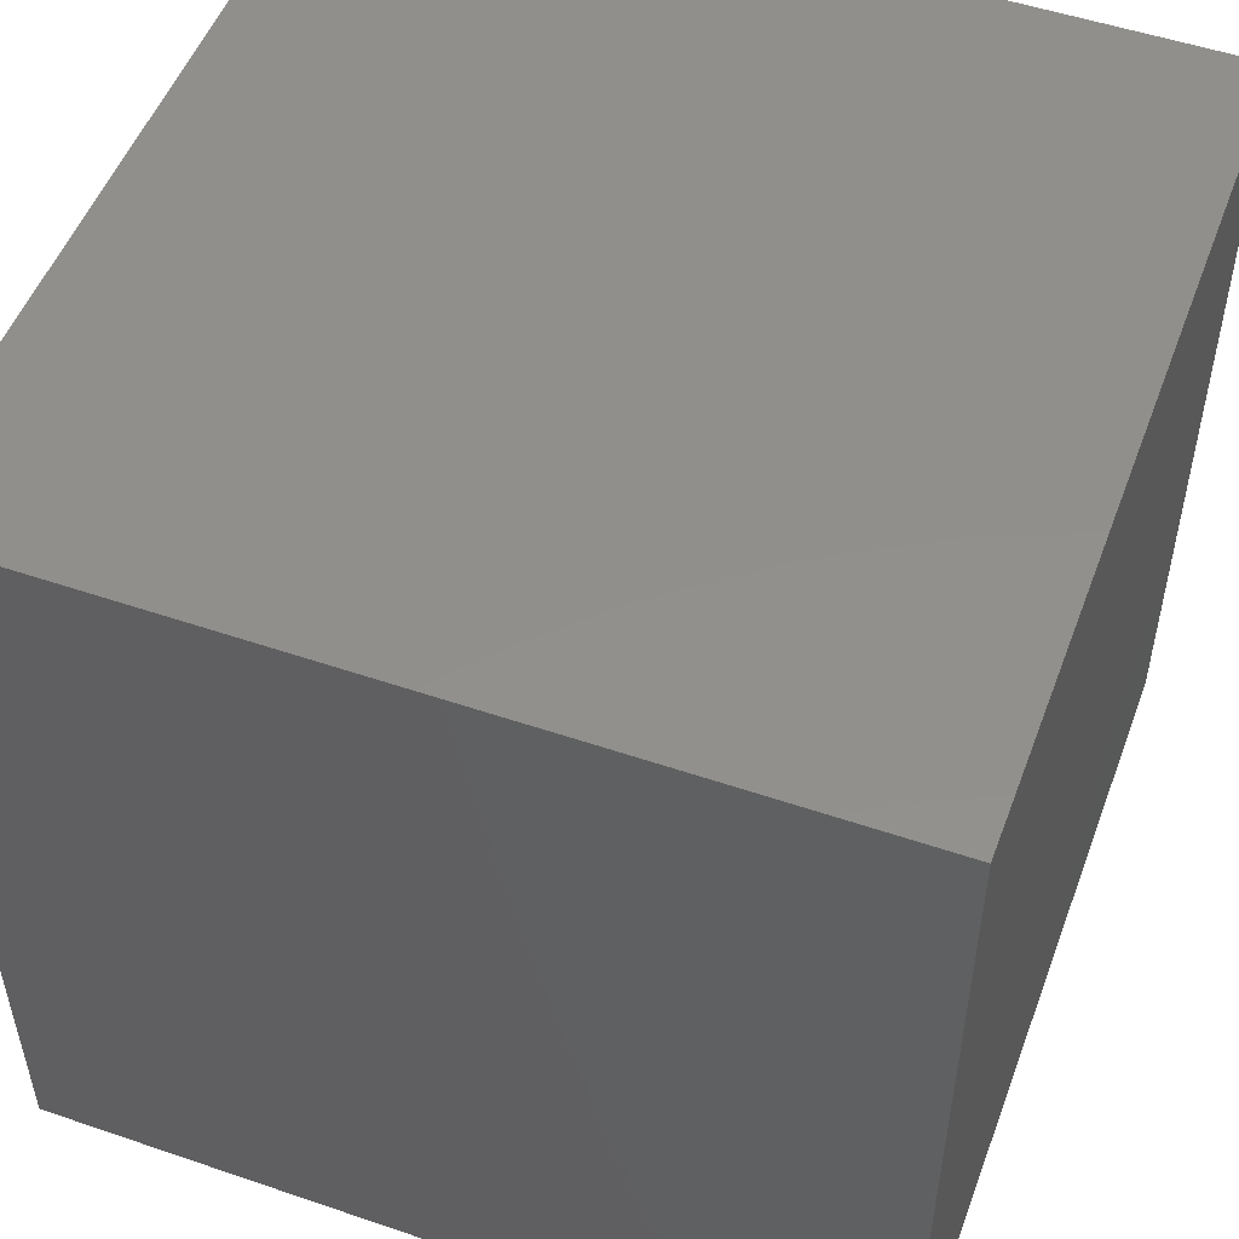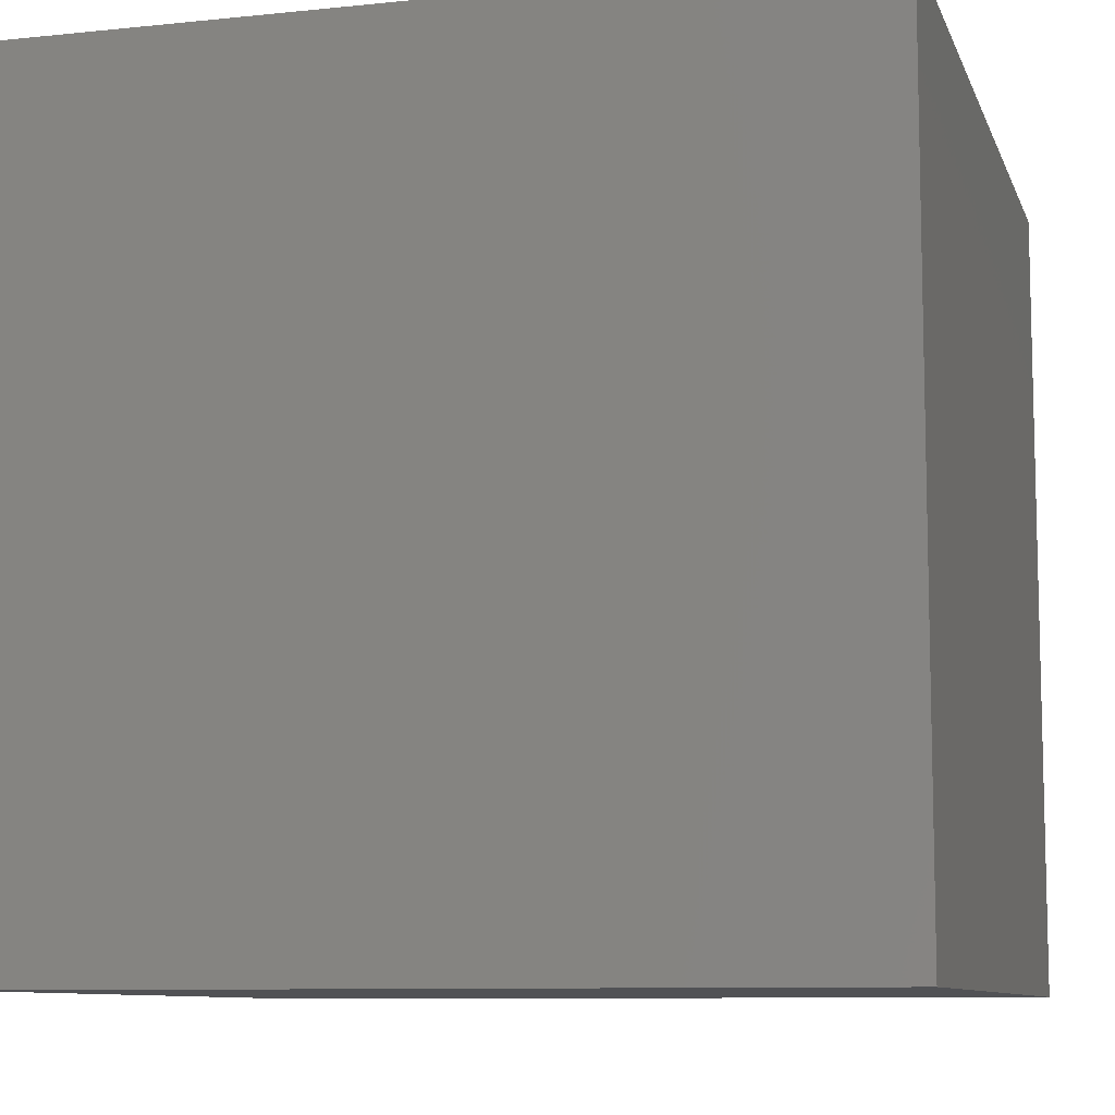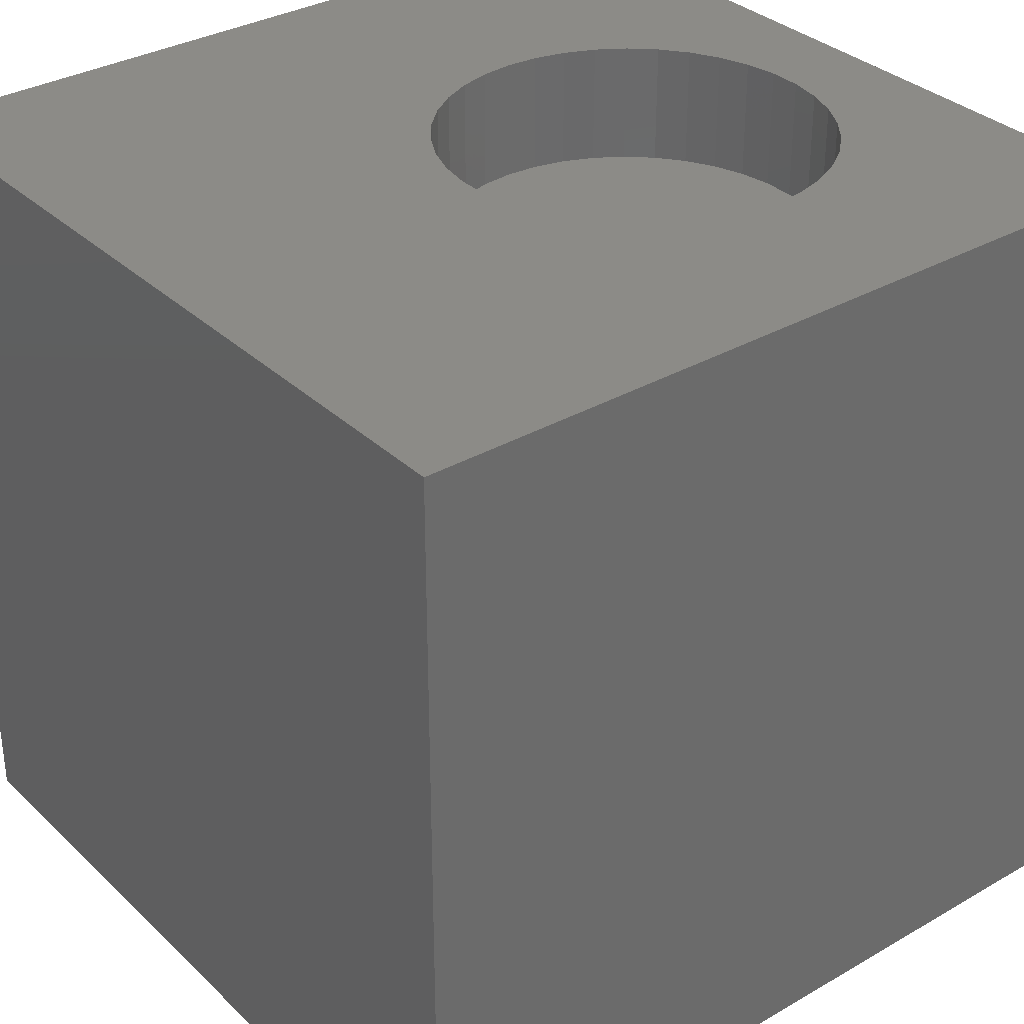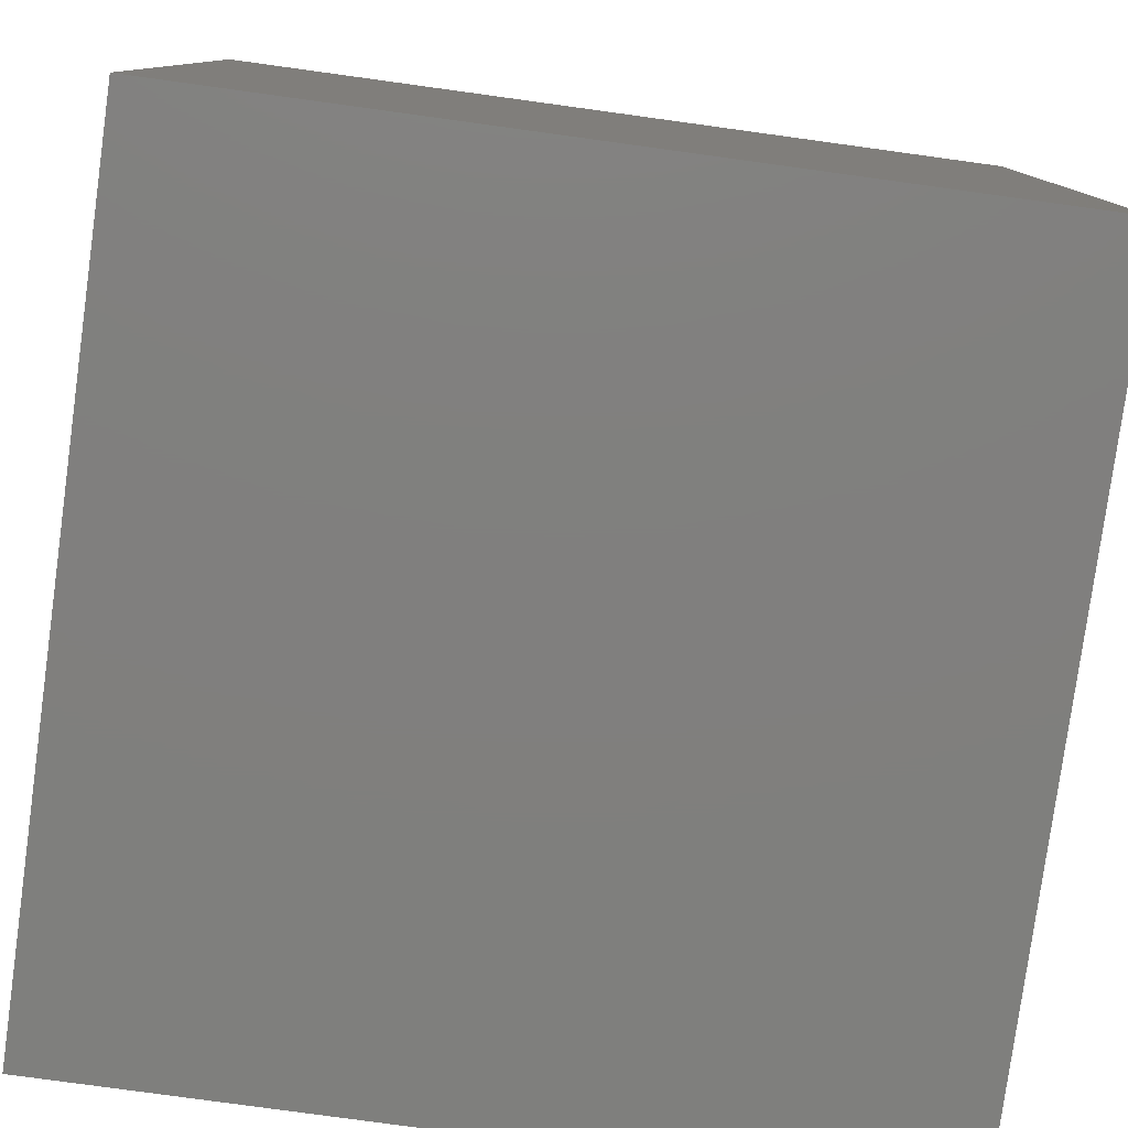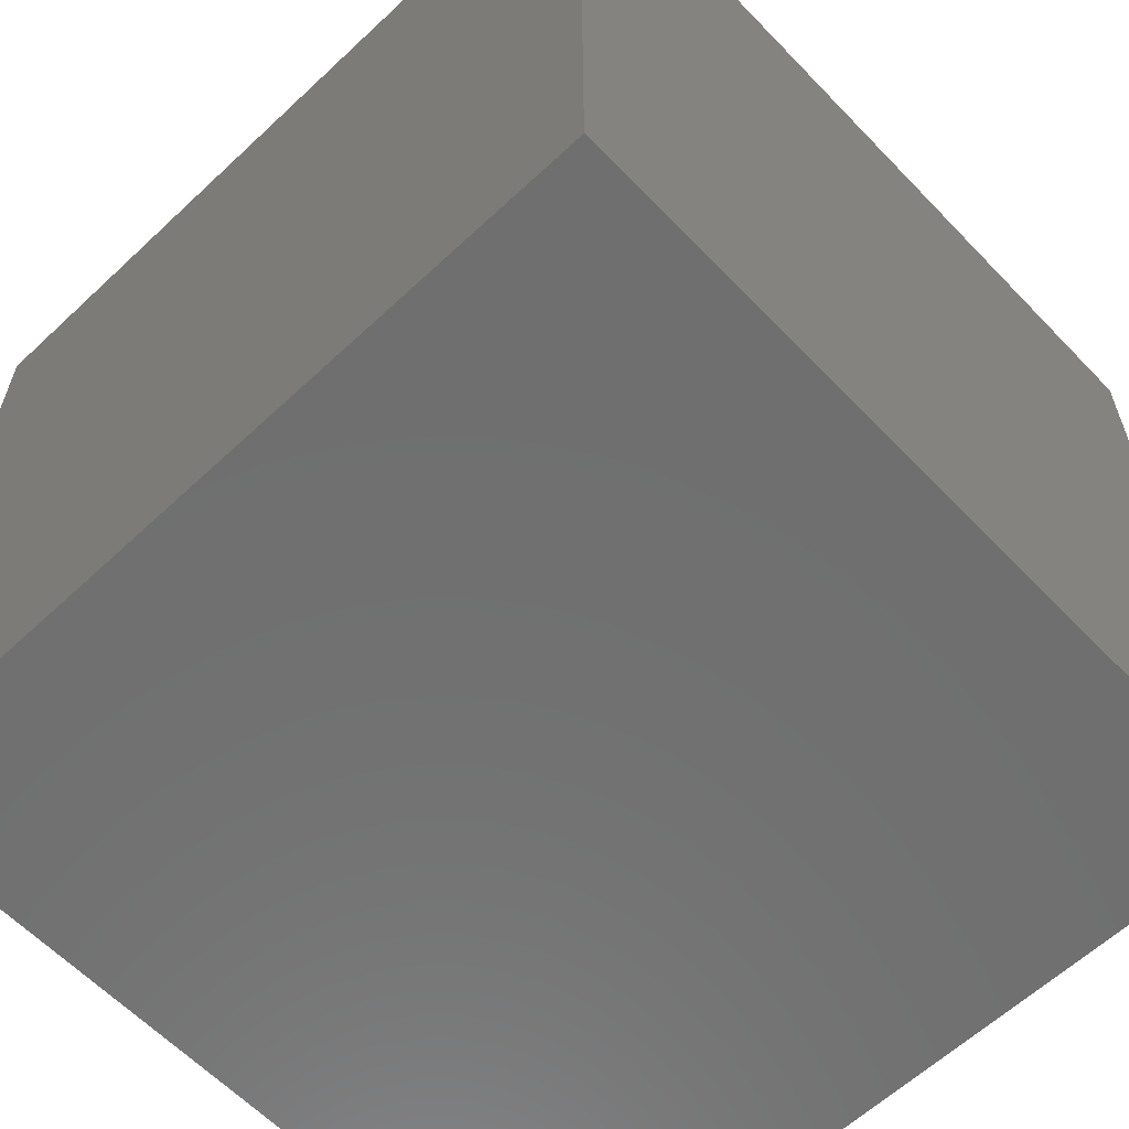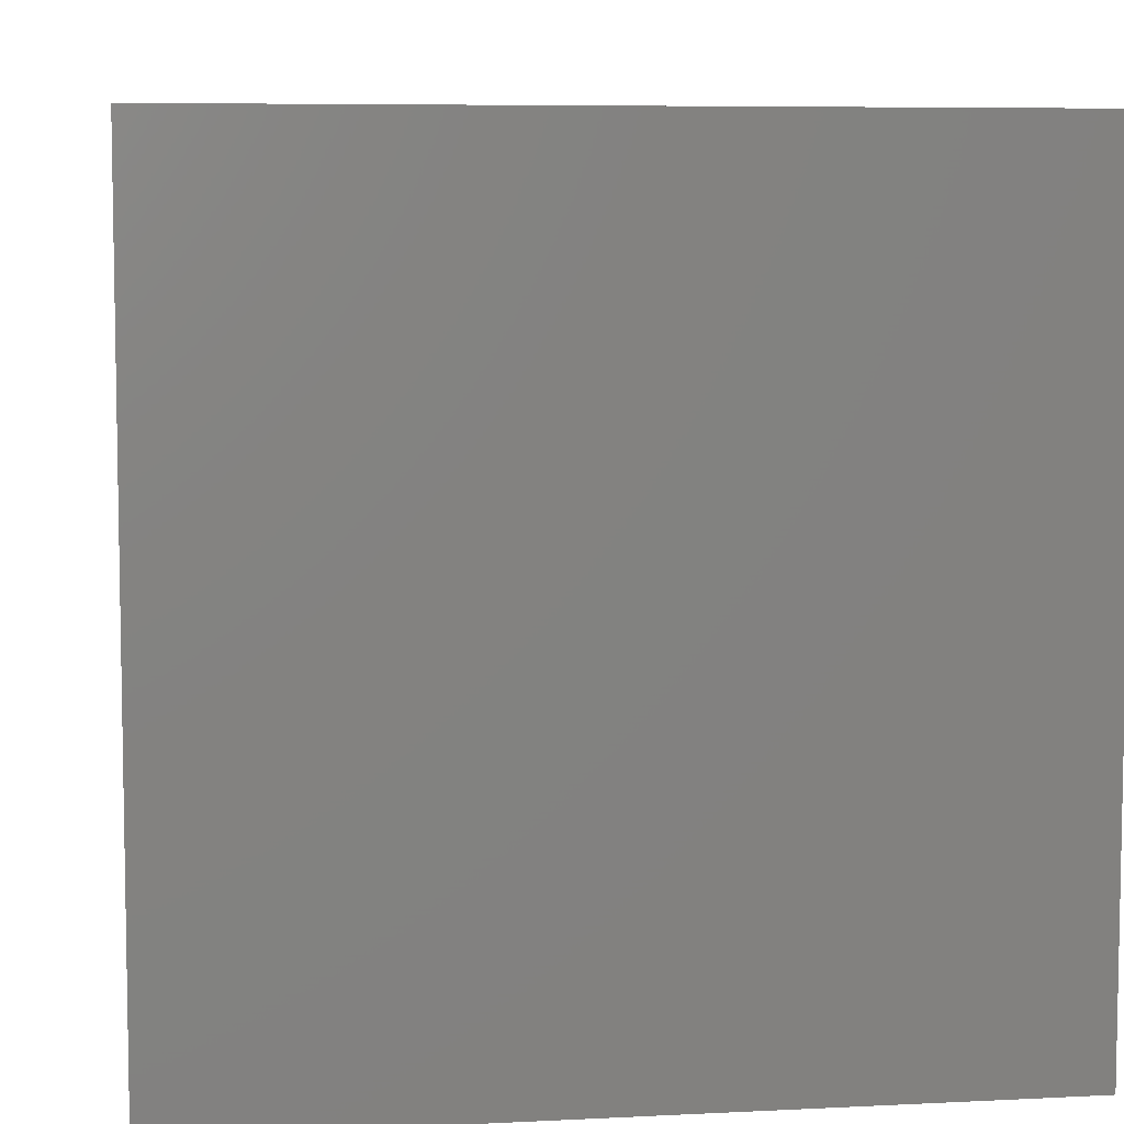
<metadata>
{"format":"stl","ext":"stl","renderer":"f3d","projection":"perspective","resolution":1024,"background":"white","views":[{"elev":51.7,"azim":-159.7,"up":"+Y"},{"elev":-9.2,"azim":-74.6,"up":"+Z"},{"elev":33.3,"azim":51.7,"up":"+Z"},{"elev":-79.5,"azim":172.2,"up":"+Y"},{"elev":-61.2,"azim":-136.4,"up":"+Z"},{"elev":6.8,"azim":81.6,"up":"+Y"}]}
</metadata>
<code>
# stl→obj: 84 verts, 164 faces
v 0 10 10
v 0 10 0
v 0 0 10
v 0 0 0
v 10 10 10
v 6.067 8.804 10
v 6.443 8.674 10
v 7.851 6.074 10
v 10 0 10
v 7.883 6.47 10
v 7.851 6.866 10
v 7.753 5.689 10
v 7.593 5.325 10
v 7.376 4.992 10
v 3.577 7.949 10
v 3.846 8.241 10
v 4.16 8.485 10
v 5.278 8.869 10
v 5.675 8.869 10
v 7.107 4.699 10
v 6.793 4.455 10
v 6.443 4.266 10
v 4.509 8.674 10
v 4.885 8.804 10
v 6.793 8.485 10
v 7.107 8.241 10
v 7.376 7.949 10
v 7.593 7.616 10
v 7.753 7.252 10
v 6.067 4.137 10
v 5.675 4.071 10
v 5.278 4.071 10
v 4.885 4.137 10
v 4.509 4.266 10
v 4.16 4.455 10
v 3.846 4.699 10
v 3.577 4.992 10
v 3.359 5.325 10
v 3.102 6.866 10
v 3.2 7.252 10
v 3.359 7.616 10
v 3.2 5.689 10
v 3.102 6.074 10
v 3.069 6.47 10
v 10 10 0
v 10 0 0
v 7.851 6.074 8.512
v 7.883 6.47 8.512
v 7.851 6.866 8.512
v 7.753 7.252 8.512
v 7.593 7.616 8.512
v 7.376 7.949 8.512
v 7.107 8.241 8.512
v 6.793 8.485 8.512
v 6.443 8.674 8.512
v 6.067 8.804 8.512
v 5.675 8.869 8.512
v 5.278 8.869 8.512
v 4.885 8.804 8.512
v 4.509 8.674 8.512
v 4.16 8.485 8.512
v 3.846 8.241 8.512
v 3.577 7.949 8.512
v 3.359 7.616 8.512
v 3.2 7.252 8.512
v 3.102 6.866 8.512
v 3.069 6.47 8.512
v 3.102 6.074 8.512
v 3.2 5.689 8.512
v 3.359 5.325 8.512
v 3.577 4.992 8.512
v 3.846 4.699 8.512
v 4.16 4.455 8.512
v 4.509 4.266 8.512
v 4.885 4.137 8.512
v 5.278 4.071 8.512
v 5.675 4.071 8.512
v 6.067 4.137 8.512
v 6.443 4.266 8.512
v 6.793 4.455 8.512
v 7.107 4.699 8.512
v 7.376 4.992 8.512
v 7.593 5.325 8.512
v 7.753 5.689 8.512
f 1 2 3
f 3 2 4
f 5 6 7
f 8 9 10
f 10 9 5
f 10 5 11
f 8 12 9
f 9 12 13
f 9 13 14
f 15 16 1
f 1 16 17
f 1 18 5
f 5 18 19
f 5 19 6
f 14 20 9
f 9 20 21
f 9 21 22
f 17 23 1
f 1 23 24
f 1 24 18
f 7 25 5
f 5 25 26
f 5 26 27
f 27 28 5
f 5 28 29
f 5 29 11
f 22 30 9
f 9 30 31
f 9 31 3
f 3 31 32
f 32 33 3
f 3 33 34
f 3 34 35
f 35 36 3
f 3 36 37
f 3 37 38
f 39 40 1
f 1 40 41
f 1 41 15
f 38 42 3
f 3 42 43
f 3 43 1
f 1 43 44
f 1 44 39
f 45 5 46
f 46 5 9
f 2 45 4
f 4 45 46
f 5 45 1
f 1 45 2
f 46 9 4
f 4 9 3
f 47 10 48
f 48 10 11
f 48 11 49
f 49 11 29
f 49 29 50
f 50 29 28
f 50 28 51
f 51 28 27
f 51 27 52
f 52 27 26
f 52 26 53
f 53 26 25
f 53 25 54
f 54 25 7
f 54 7 55
f 55 7 6
f 55 6 56
f 56 6 19
f 56 19 57
f 57 19 18
f 57 18 58
f 58 18 24
f 58 24 59
f 59 24 23
f 59 23 60
f 60 23 17
f 60 17 61
f 61 17 16
f 61 16 62
f 62 16 15
f 62 15 63
f 63 15 41
f 63 41 64
f 64 41 40
f 64 40 65
f 65 40 39
f 65 39 66
f 66 39 44
f 66 44 67
f 67 44 43
f 67 43 68
f 68 43 42
f 68 42 69
f 69 42 38
f 69 38 70
f 70 38 37
f 70 37 71
f 71 37 36
f 71 36 72
f 72 36 35
f 72 35 73
f 73 35 34
f 73 34 74
f 74 34 33
f 74 33 75
f 75 33 32
f 75 32 76
f 76 32 31
f 76 31 77
f 77 31 30
f 77 30 78
f 78 30 22
f 78 22 79
f 79 22 21
f 79 21 80
f 80 21 20
f 80 20 81
f 81 20 14
f 81 14 82
f 82 14 13
f 82 13 83
f 83 13 12
f 83 12 84
f 84 12 8
f 84 8 47
f 47 8 10
f 82 83 55
f 55 83 84
f 55 84 47
f 47 48 55
f 55 48 49
f 55 49 54
f 55 56 82
f 82 56 57
f 82 57 58
f 80 81 63
f 63 81 82
f 63 82 62
f 62 82 61
f 77 78 63
f 63 78 79
f 63 79 80
f 49 50 51
f 58 59 82
f 82 59 60
f 82 60 61
f 63 70 71
f 51 52 49
f 49 52 53
f 49 53 54
f 63 64 70
f 70 64 65
f 70 65 66
f 66 67 70
f 70 67 68
f 70 68 69
f 71 72 63
f 63 72 73
f 63 73 74
f 74 75 63
f 63 75 76
f 63 76 77

</code>
